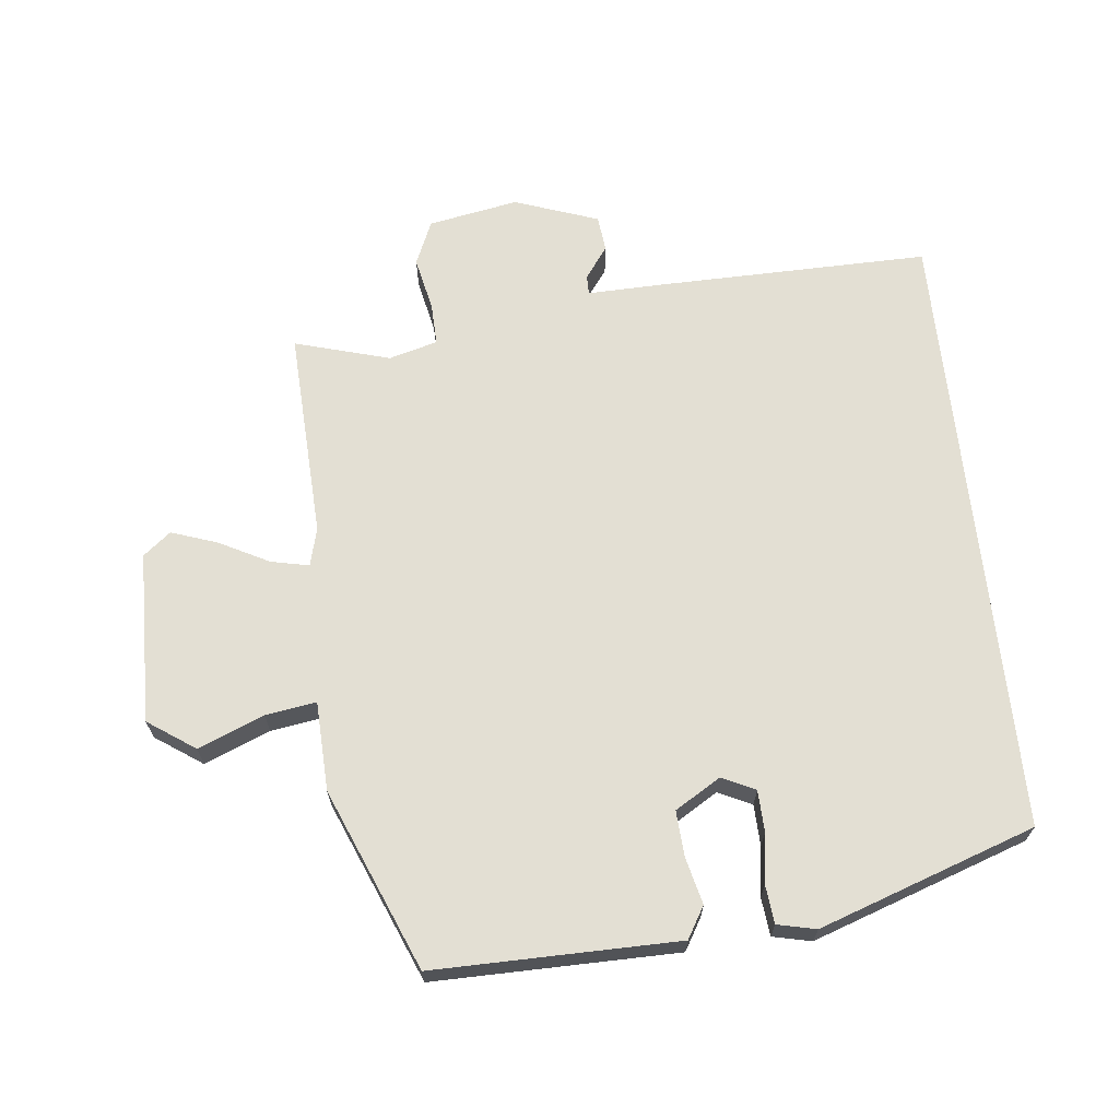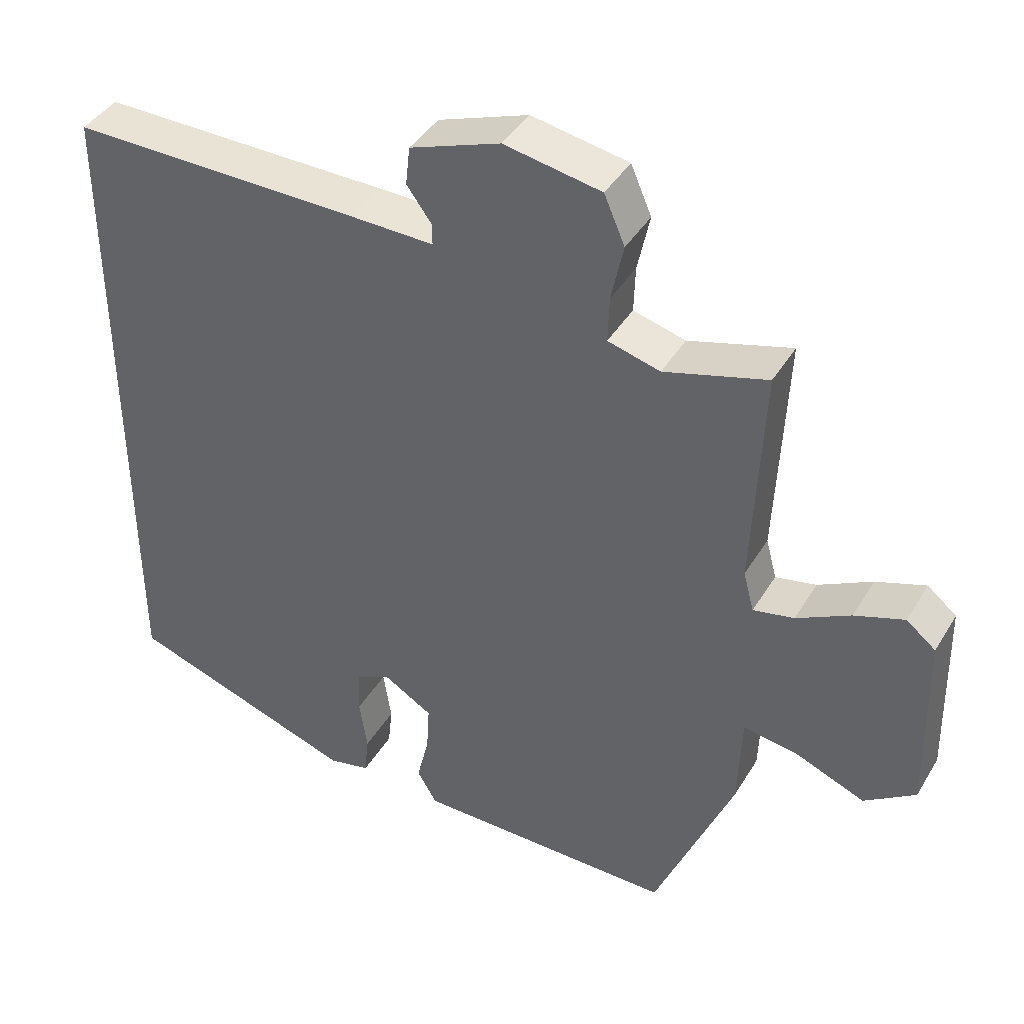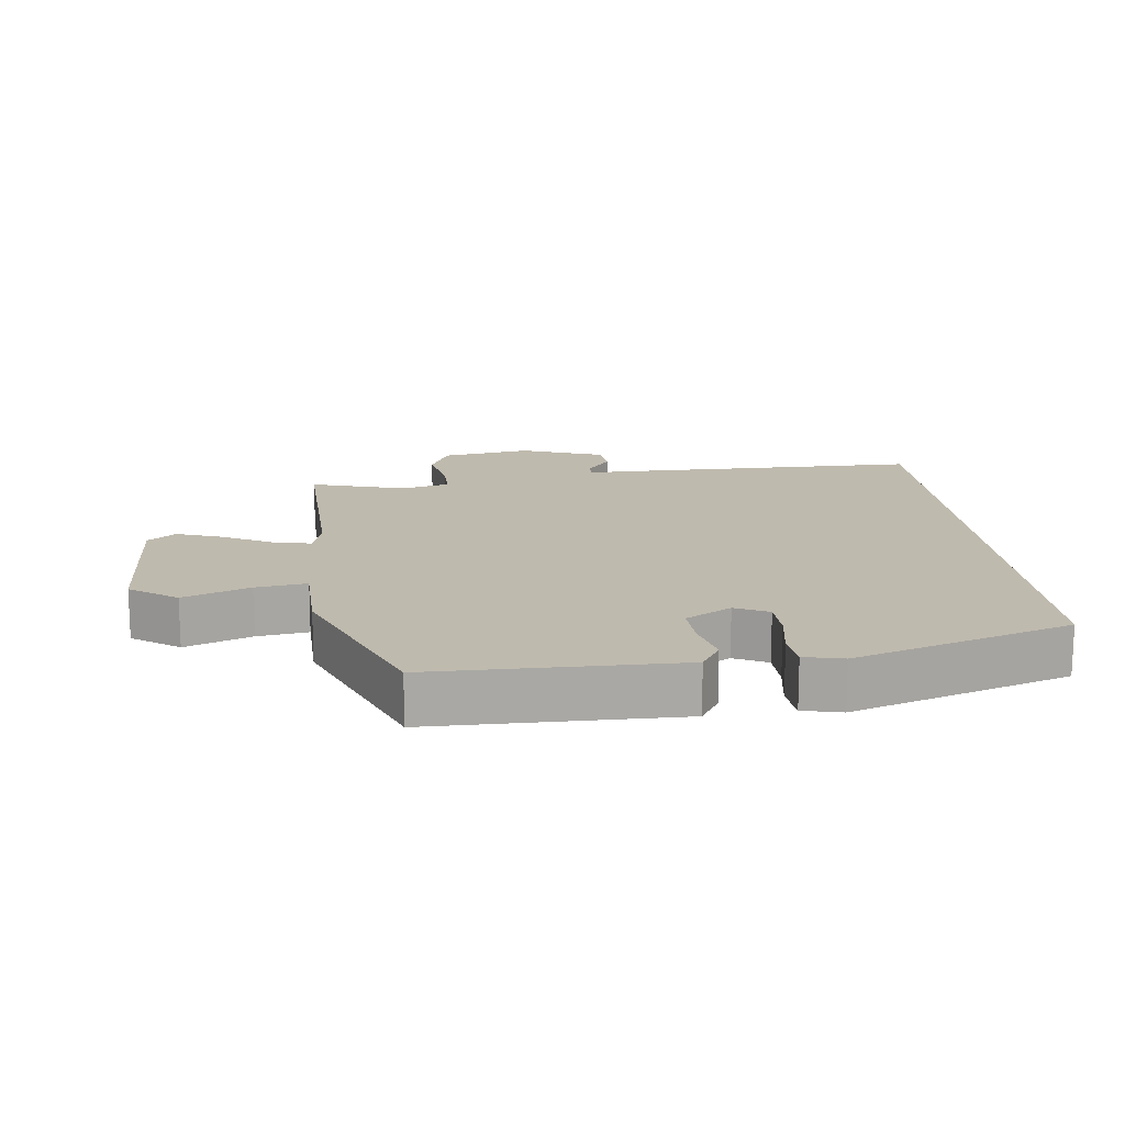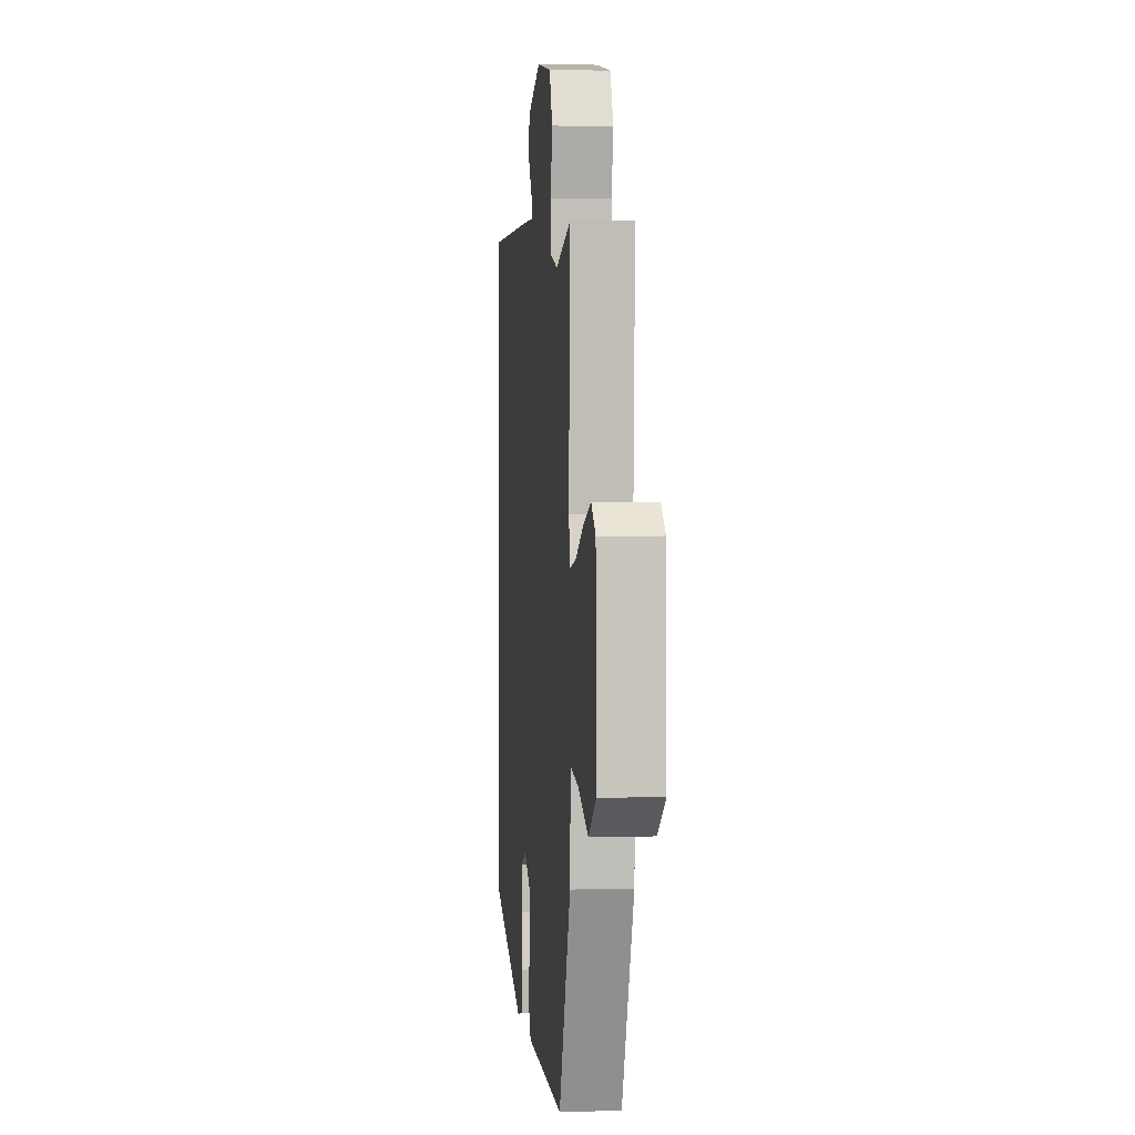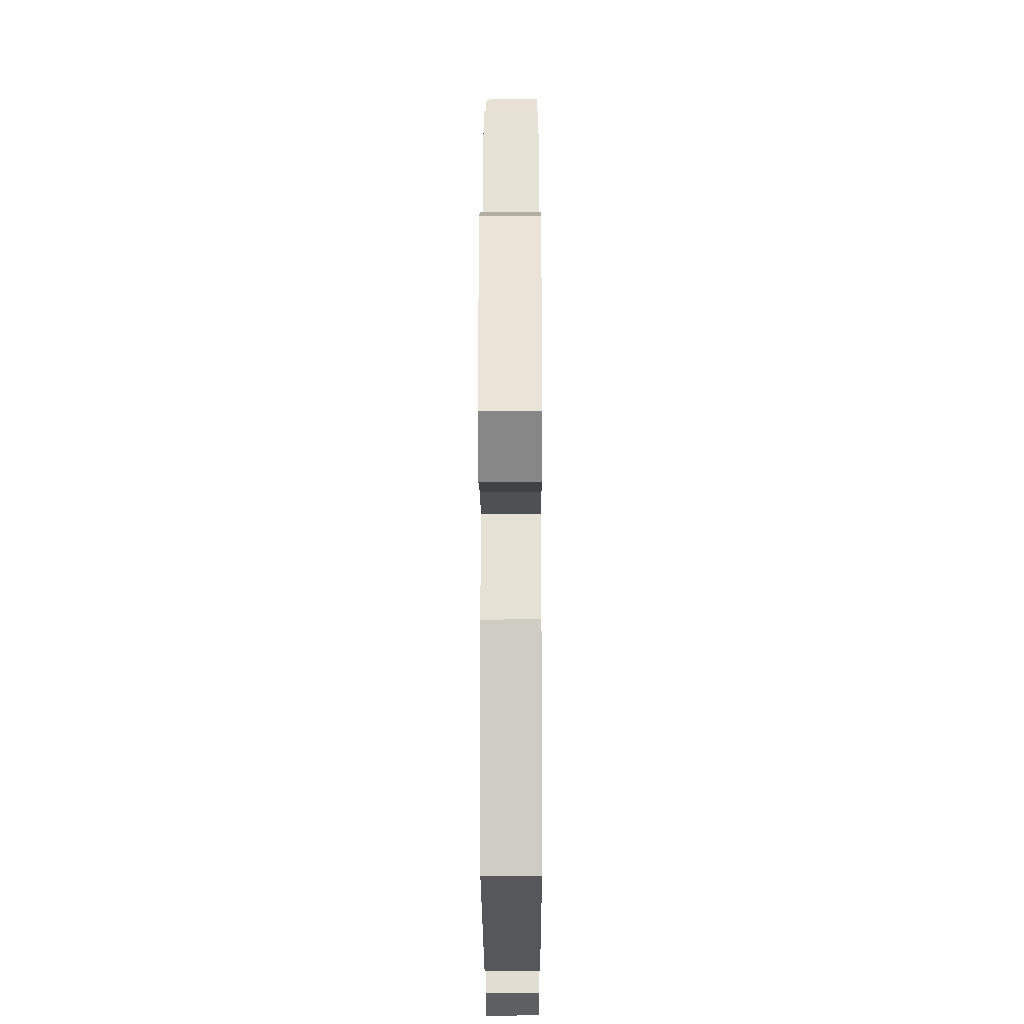
<metadata>
{"format":"obj","ext":"obj","renderer":"f3d","projection":"perspective","resolution":1024,"background":"white","views":[{"elev":66.9,"azim":173.8,"up":"+Y"},{"elev":41.3,"azim":28.6,"up":"+Z"},{"elev":15.5,"azim":174.2,"up":"+Y"},{"elev":2.5,"azim":84.1,"up":"+Z"},{"elev":-27.8,"azim":90.2,"up":"+Z"}]}
</metadata>
<code>
v -0.5 0.07 0.546
v -0.091 0.07 0.54
v 0.023 0.07 0.537
v 0.023 0.07 0.566
v -0.012 0.07 0.614
v -0.006 0.07 0.668
v 0.12 0.07 0.713
v 0.255 0.07 0.688
v 0.284 0.07 0.621
v 0.267 0.07 0.541
v 0.265 0.07 0.477
v 0.338 0.07 0.457
v 0.481 0.07 0.498
v 0.467 0.07 0.184
v 0.482 0.07 0.127
v 0.539 0.07 0.139
v 0.614 0.07 0.178
v 0.683 0.07 0.202
v 0.724 0.07 0.169
v 0.73 0.07 -0.089
v 0.659 0.07 -0.138
v 0.561 0.07 -0.098
v 0.485 0.07 -0.086
v 0.48 0.07 -0.22
v 0.369 0.07 -0.489
v 0.132 0.07 -0.487
v 0.003 0.07 -0.486
v -0.025 0.07 -0.439
v -0.008 0.07 -0.369
v -0.004 0.07 -0.301
v -0.072 0.07 -0.26
v -0.122 0.07 -0.284
v -0.124 0.07 -0.346
v -0.113 0.07 -0.42
v -0.119 0.07 -0.477
v -0.177 0.07 -0.49
v -0.5 0.07 -0.379
v -0.5 0 0.546
v -0.091 0 0.54
v 0.023 0 0.537
v 0.023 0 0.566
v -0.012 0 0.614
v -0.006 0 0.668
v 0.12 0 0.713
v 0.255 0 0.688
v 0.284 0 0.621
v 0.267 0 0.541
v 0.265 0 0.477
v 0.338 0 0.457
v 0.481 0 0.498
v 0.467 0 0.184
v 0.482 0 0.127
v 0.539 0 0.139
v 0.614 0 0.178
v 0.683 0 0.202
v 0.724 0 0.169
v 0.73 0 -0.089
v 0.659 0 -0.138
v 0.561 0 -0.098
v 0.485 0 -0.086
v 0.48 0 -0.22
v 0.369 0 -0.489
v 0.132 0 -0.487
v 0.003 0 -0.486
v -0.025 0 -0.439
v -0.008 0 -0.369
v -0.004 0 -0.301
v -0.072 0 -0.26
v -0.122 0 -0.284
v -0.124 0 -0.346
v -0.113 0 -0.42
v -0.119 0 -0.477
v -0.177 0 -0.49
v -0.5 0 -0.379
f 33 34 35 36
f 32 33 36 37
f 31 32 37 1
f 26 27 28 29
f 26 29 30
f 23 24 25 26
f 23 26 30
f 19 20 21 22
f 19 22 23
f 16 17 18 19
f 15 16 19 23
f 14 15 23 30
f 12 13 14 30
f 7 8 9 10
f 7 10 11
f 4 5 6 7
f 3 4 7 11
f 11 12 30 31
f 3 11 31
f 1 2 3 31
f 73 72 71 70
f 74 73 70 69
f 38 74 69 68
f 66 65 64 63
f 67 66 63
f 63 62 61 60
f 67 63 60
f 59 58 57 56
f 60 59 56
f 56 55 54 53
f 60 56 53 52
f 67 60 52 51
f 67 51 50 49
f 47 46 45 44
f 48 47 44
f 44 43 42 41
f 48 44 41 40
f 68 67 49 48
f 68 48 40
f 68 40 39 38
f 1 38 39 2
f 2 39 40 3
f 3 40 41 4
f 4 41 42 5
f 5 42 43 6
f 6 43 44 7
f 7 44 45 8
f 8 45 46 9
f 9 46 47 10
f 10 47 48 11
f 11 48 49 12
f 12 49 50 13
f 13 50 51 14
f 14 51 52 15
f 15 52 53 16
f 16 53 54 17
f 17 54 55 18
f 18 55 56 19
f 19 56 57 20
f 20 57 58 21
f 21 58 59 22
f 22 59 60 23
f 23 60 61 24
f 24 61 62 25
f 25 62 63 26
f 26 63 64 27
f 27 64 65 28
f 28 65 66 29
f 29 66 67 30
f 30 67 68 31
f 31 68 69 32
f 32 69 70 33
f 33 70 71 34
f 34 71 72 35
f 35 72 73 36
f 36 73 74 37
f 37 74 38 1

</code>
